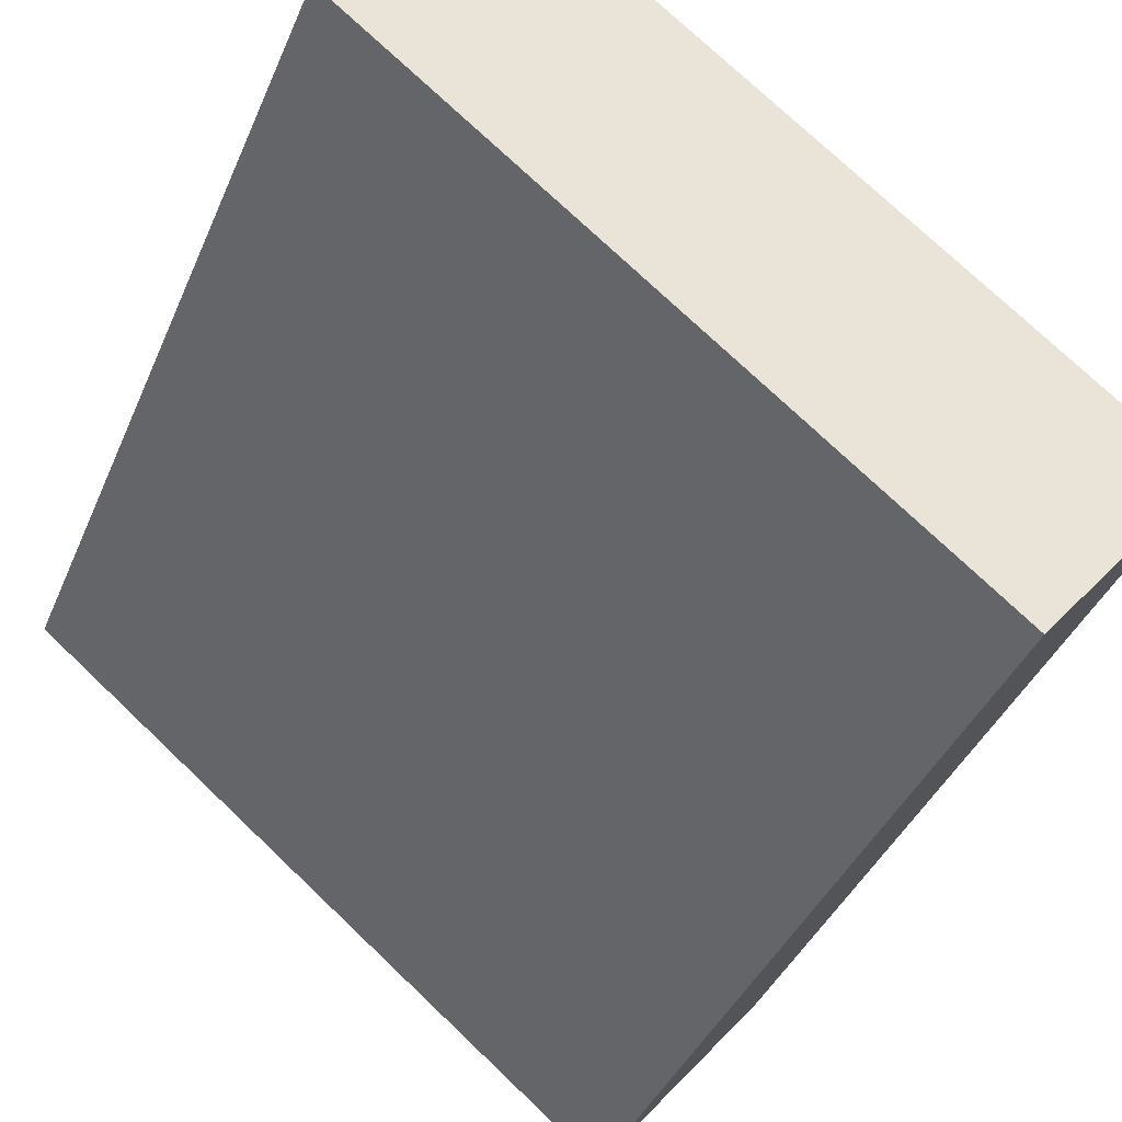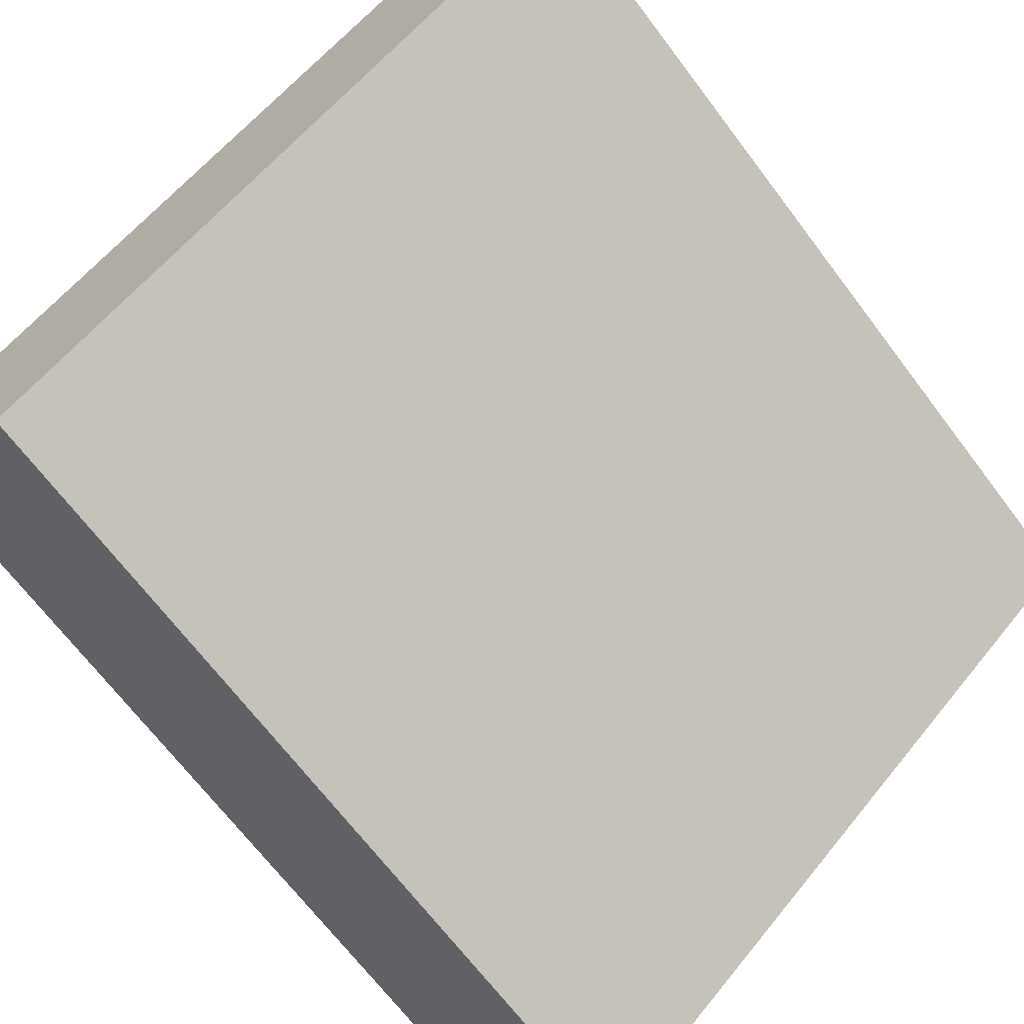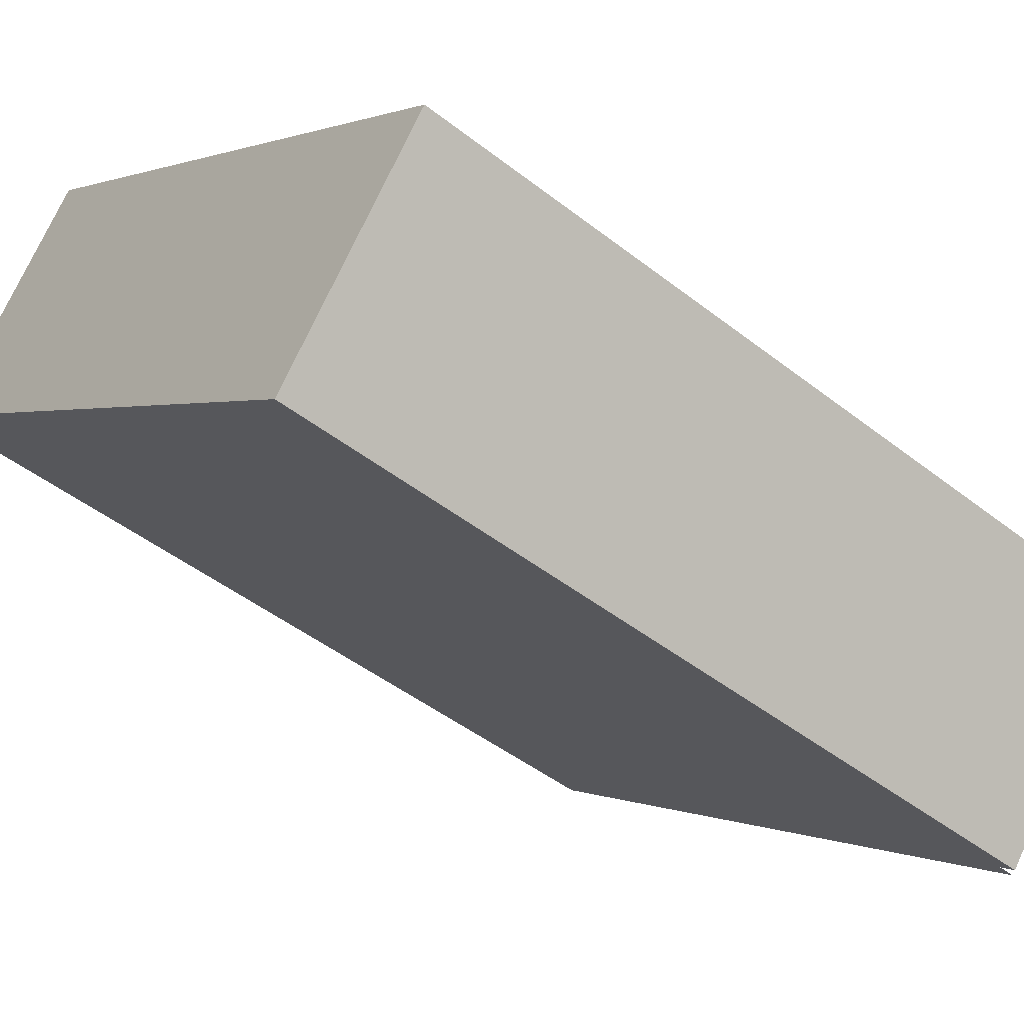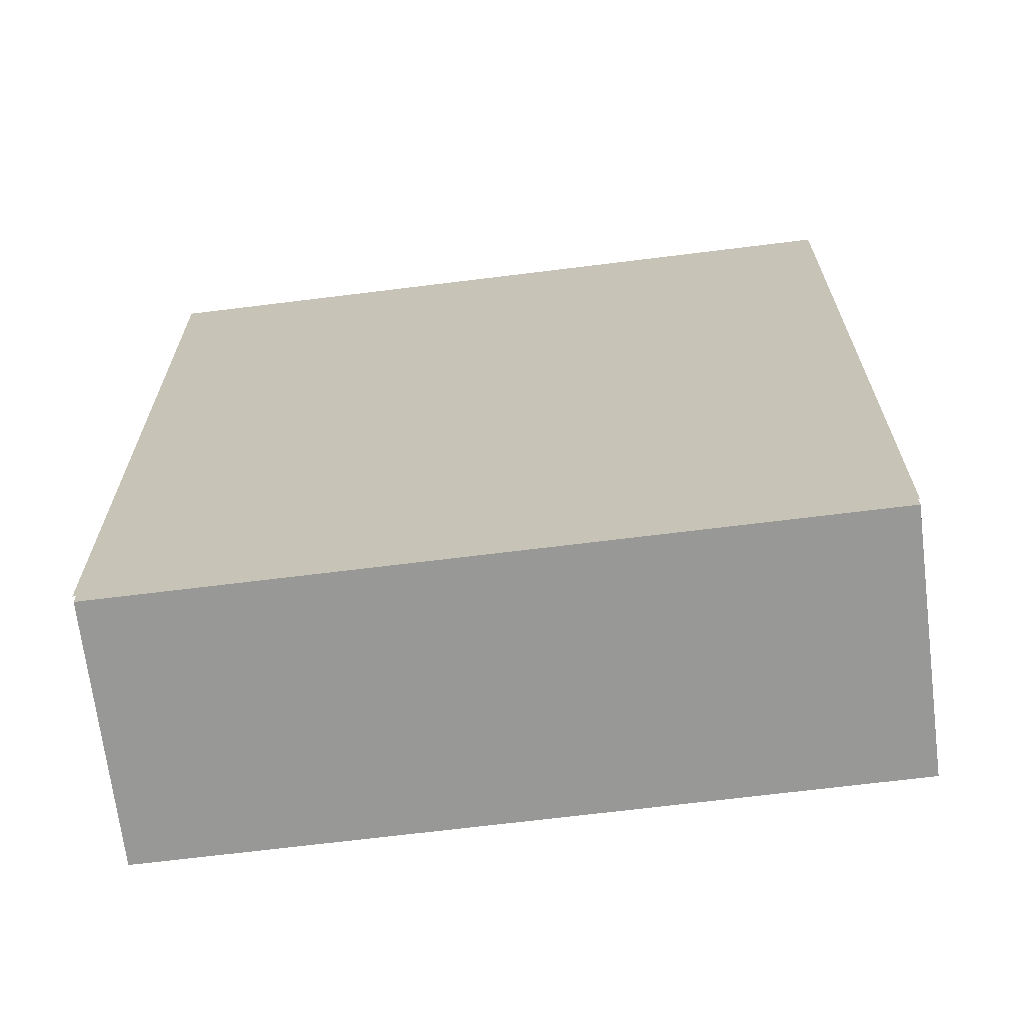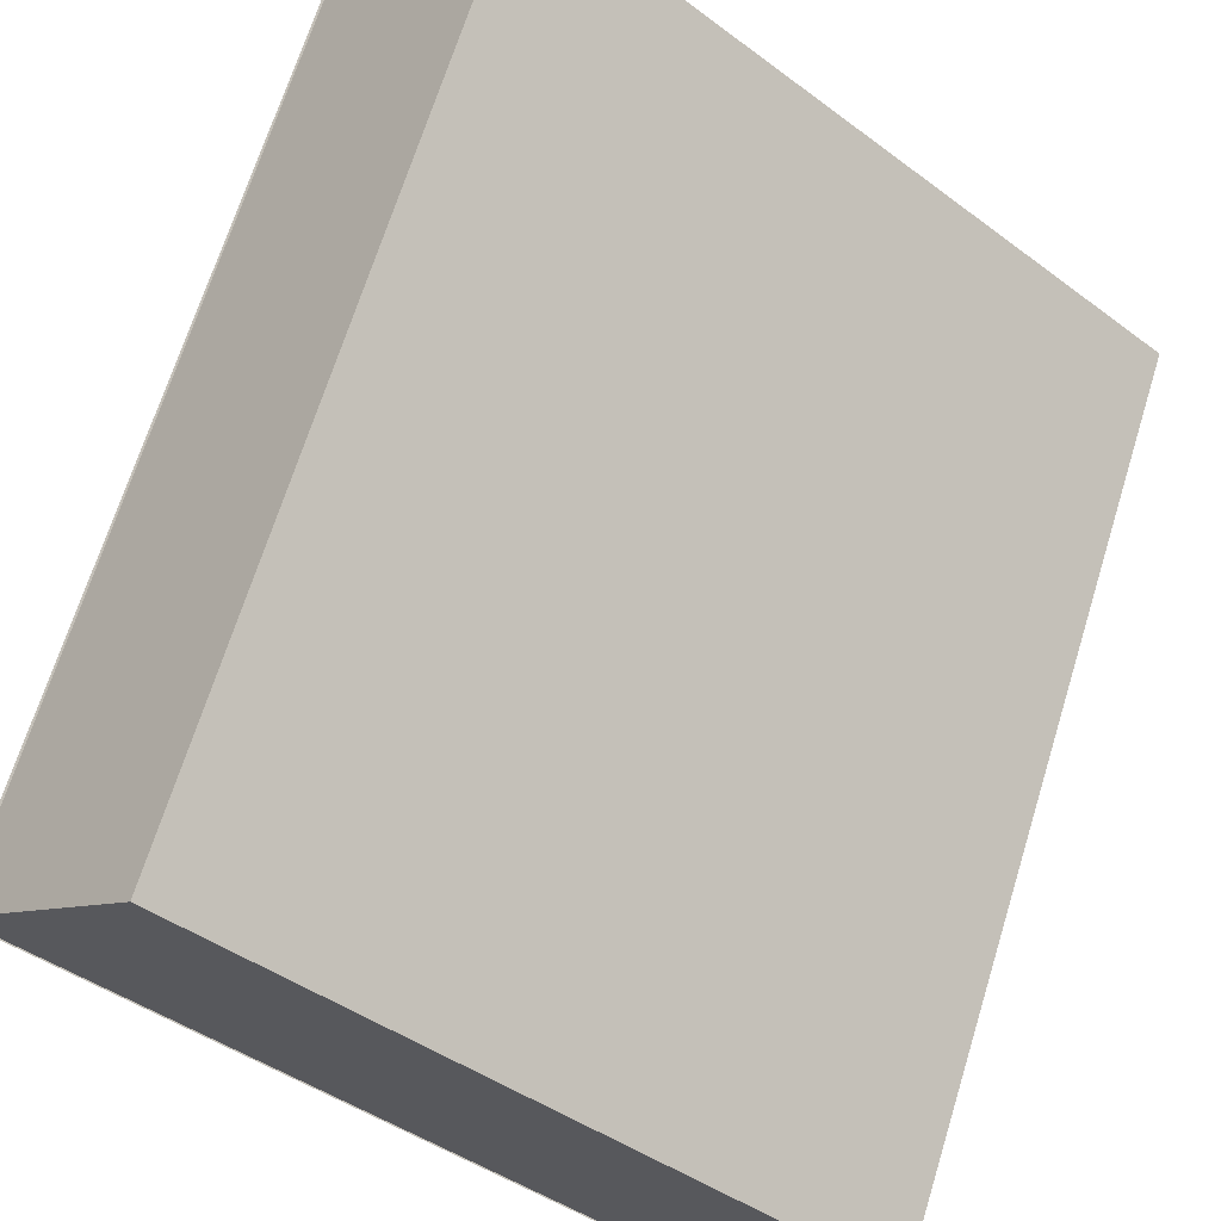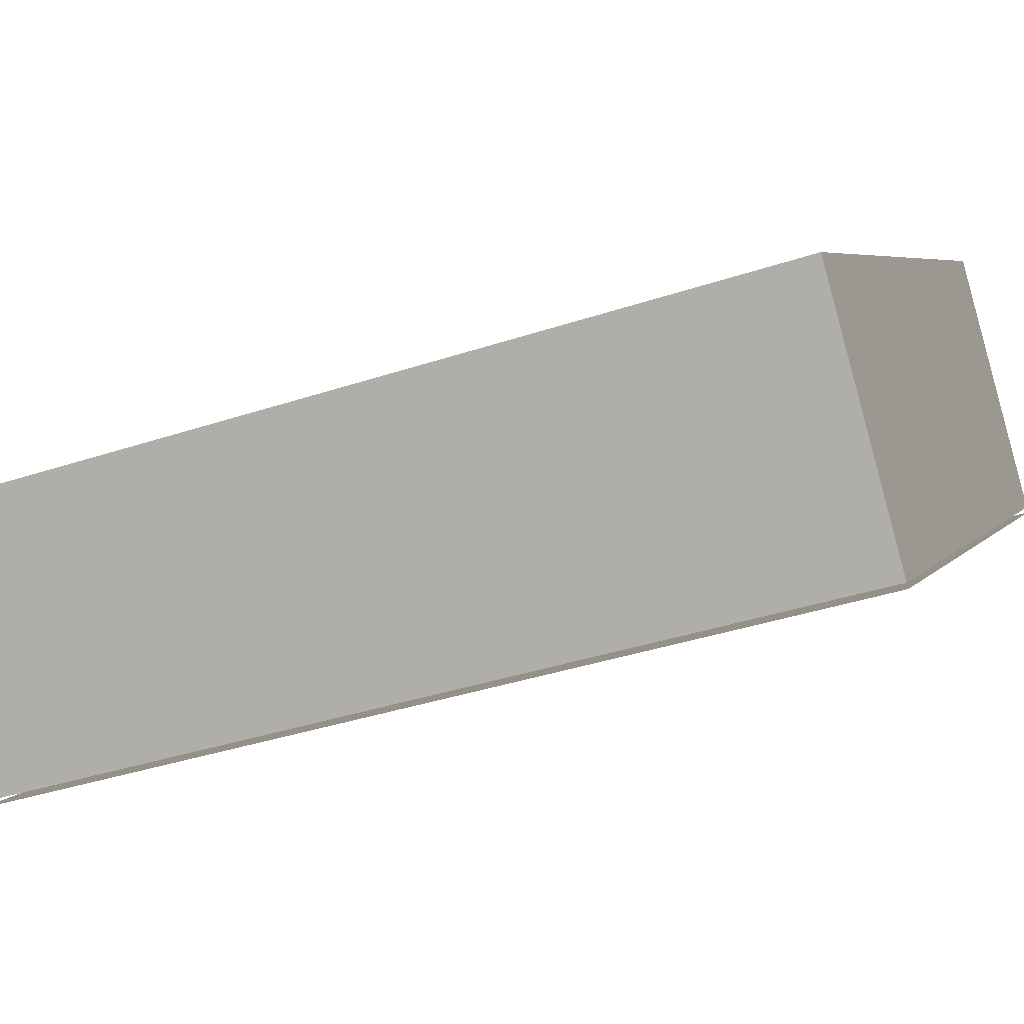
<metadata>
{"format":"obj","ext":"obj","renderer":"f3d","projection":"perspective","resolution":1024,"background":"white","views":[{"elev":-39.8,"azim":-21.5,"up":"+Z"},{"elev":-68.1,"azim":-143.0,"up":"+Z"},{"elev":-46.4,"azim":48.3,"up":"+Z"},{"elev":-68.4,"azim":-133.9,"up":"+Y"},{"elev":68.1,"azim":17.2,"up":"+Z"},{"elev":-36.6,"azim":113.5,"up":"+Z"}]}
</metadata>
<code>
g Happy1
v 139.6 3.2 3.78
v 140.2 3.2 4.558
v 139.6 3.934e-06 3.78
v 140.2 3.934e-06 4.558
v 138 3.2 6.32
v 140.2 3.2 4.558
v 137.4 3.2 5.542
v 139.6 3.2 3.78
v 140.2 3.2 4.558
v 138 3.2 6.32
v 140.2 3.934e-06 4.558
v 138 3.934e-06 6.32
v 138 3.2 6.32
v 137.4 3.2 5.542
v 138 3.934e-06 6.32
v 137.4 3.934e-06 5.542
v 137.4 3.934e-06 5.542
v 139.6 3.934e-06 3.78
v 138 3.934e-06 6.32
v 140.2 3.934e-06 4.558
v 137.4 3.2 5.542
v 139.6 3.2 3.78
v 137.4 3.934e-06 5.542
v 139.6 3.934e-06 3.78
f 1 2 3
f 3 2 4
f 5 6 7
f 7 6 8
f 9 10 11
f 11 10 12
f 13 14 15
f 15 14 16
f 17 18 19
f 19 18 20
f 21 22 23
f 23 22 24
g Happy2
v 137.4 3.2 5.527
v 139.6 3.2 3.765
v 137.4 3.934e-06 5.527
v 139.6 3.934e-06 3.765
f 25 26 27
f 27 26 28

</code>
